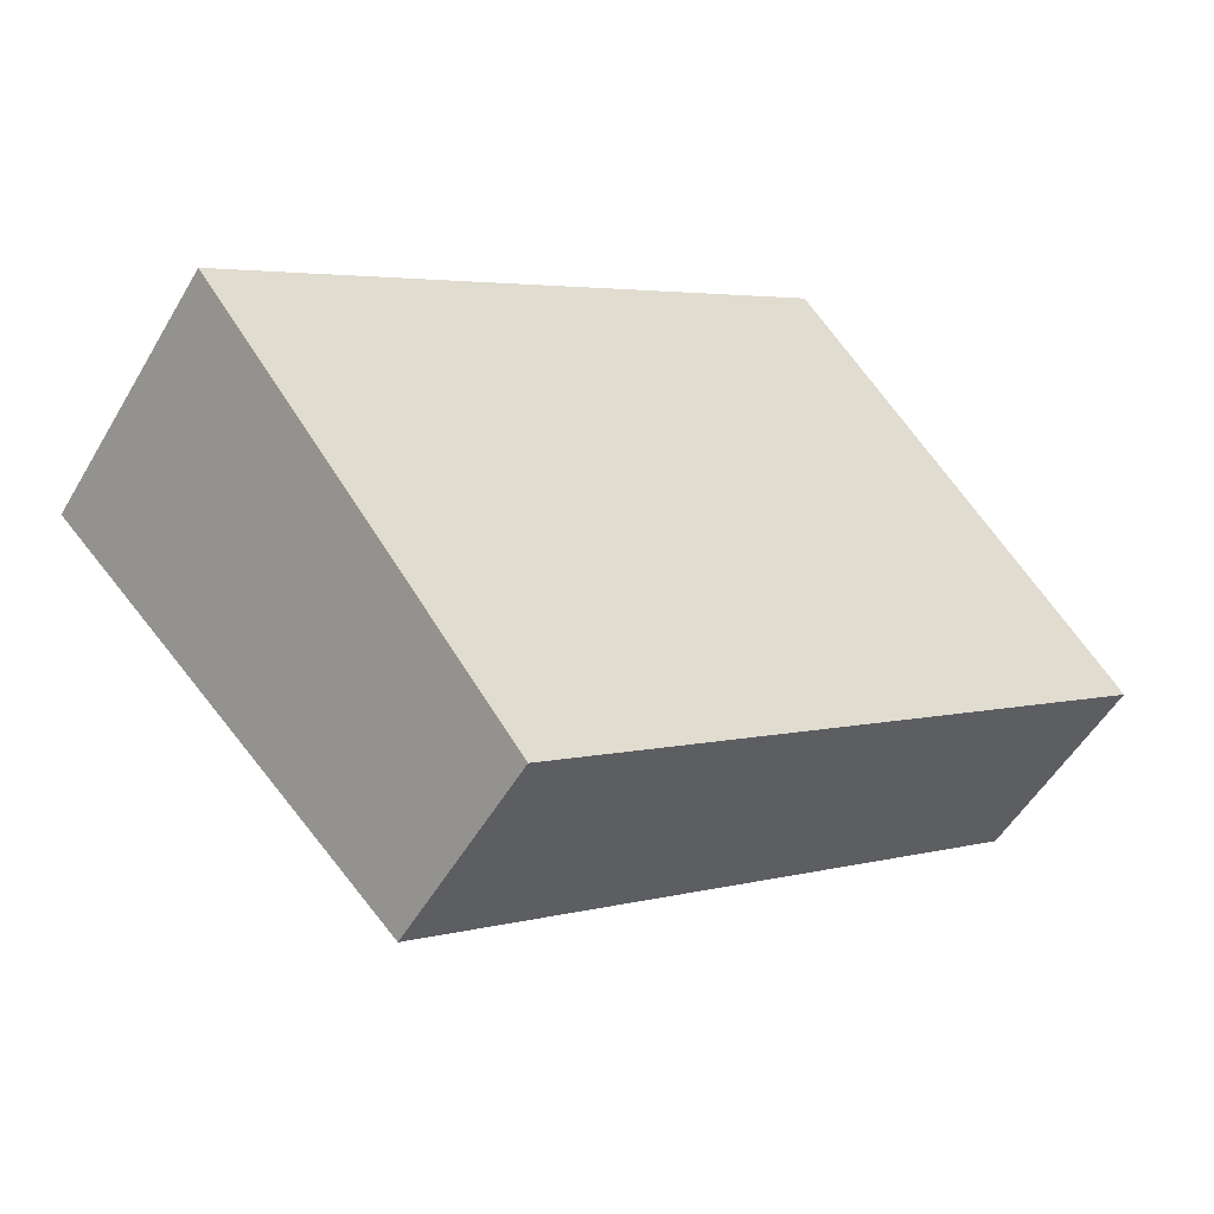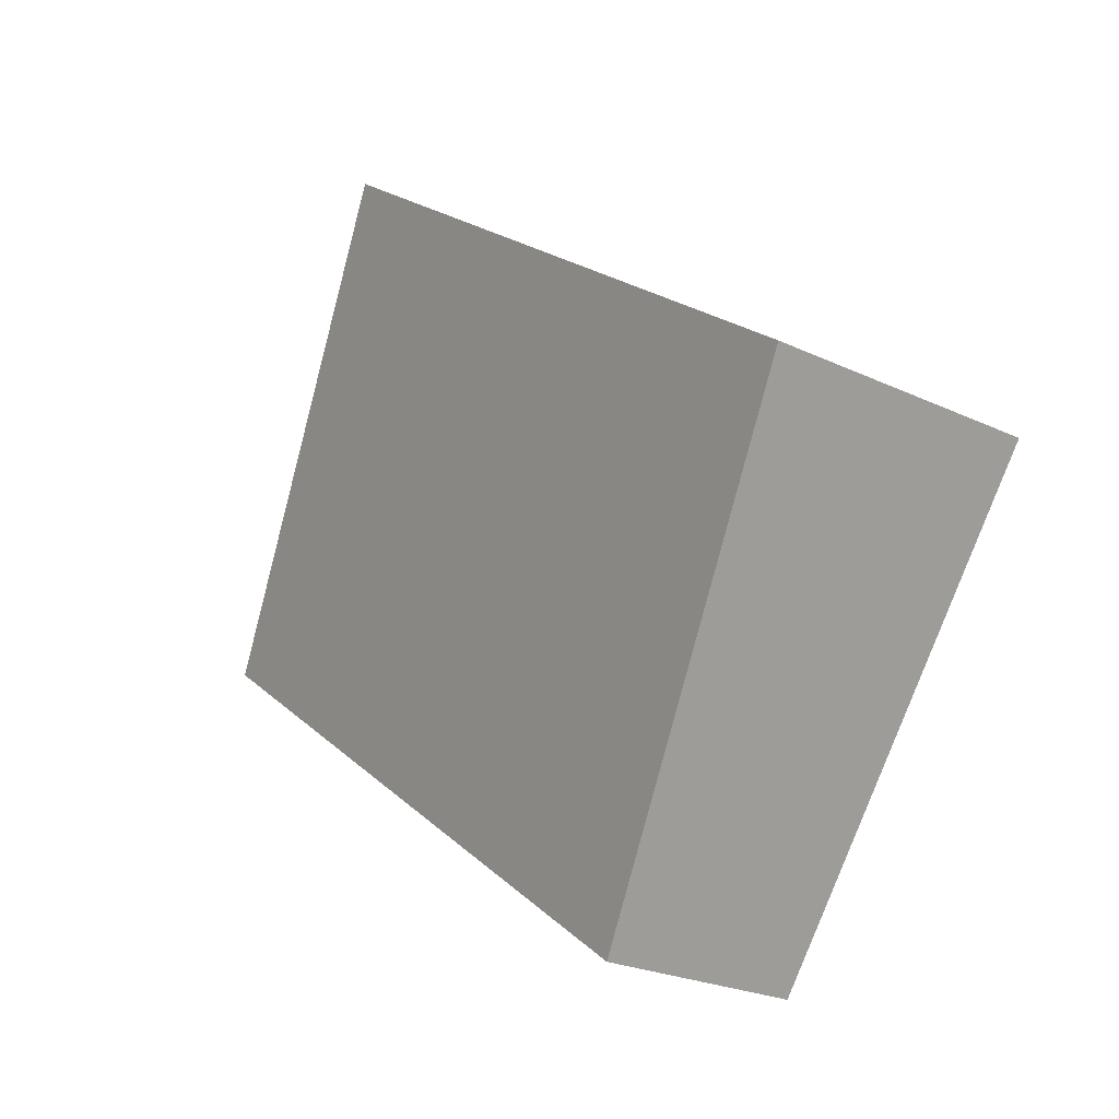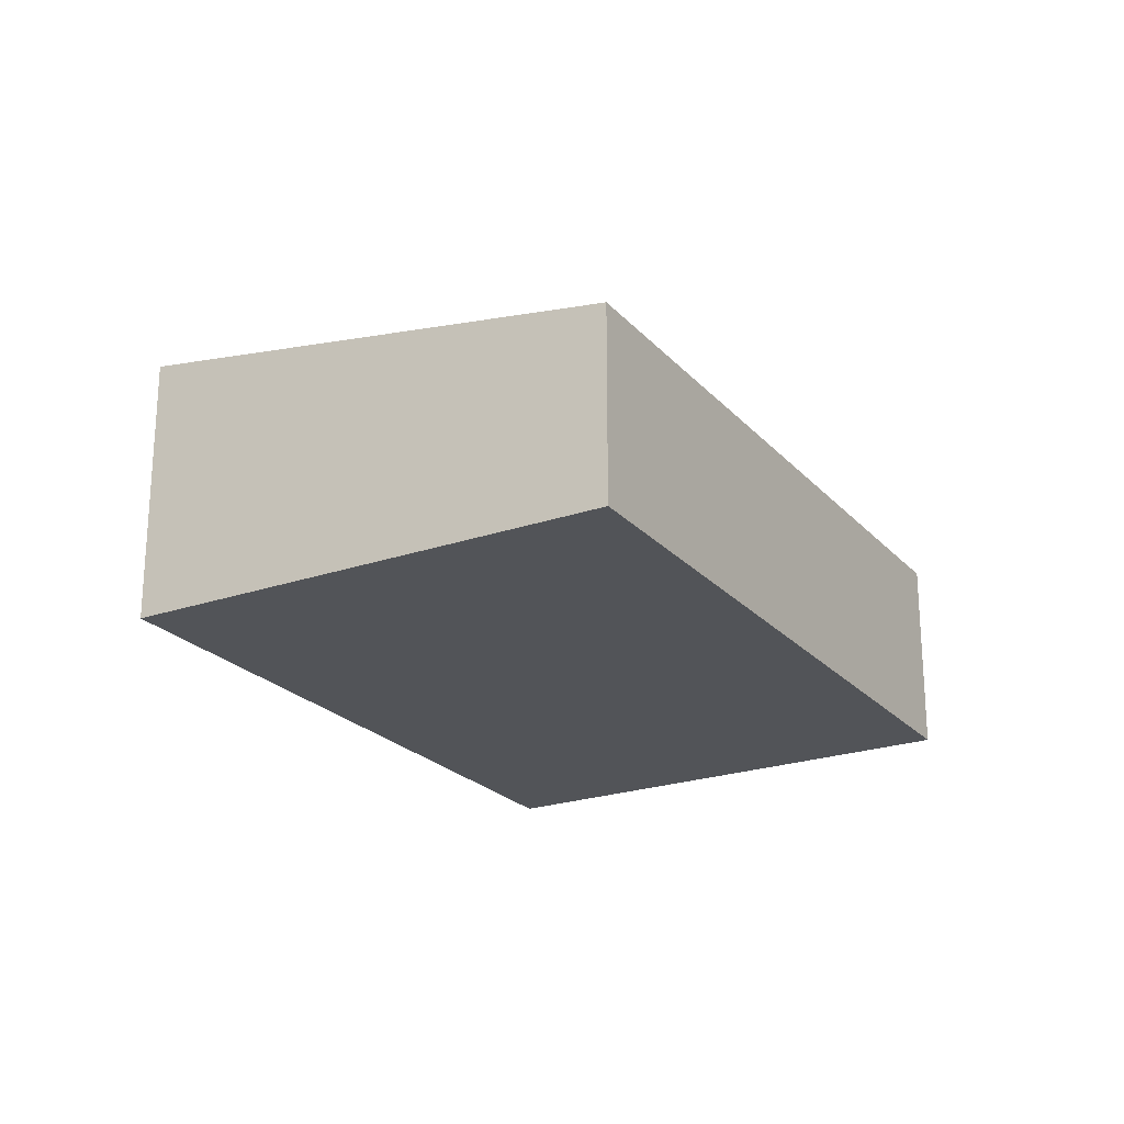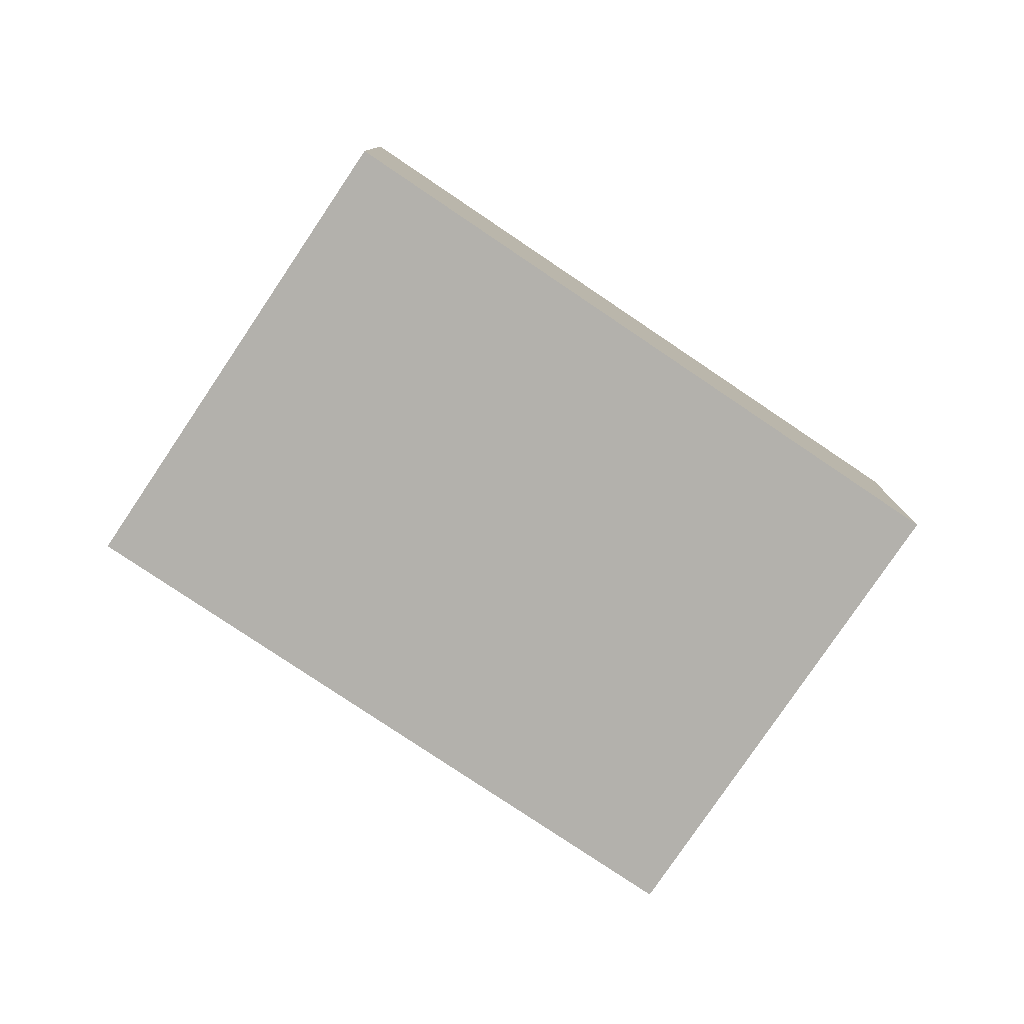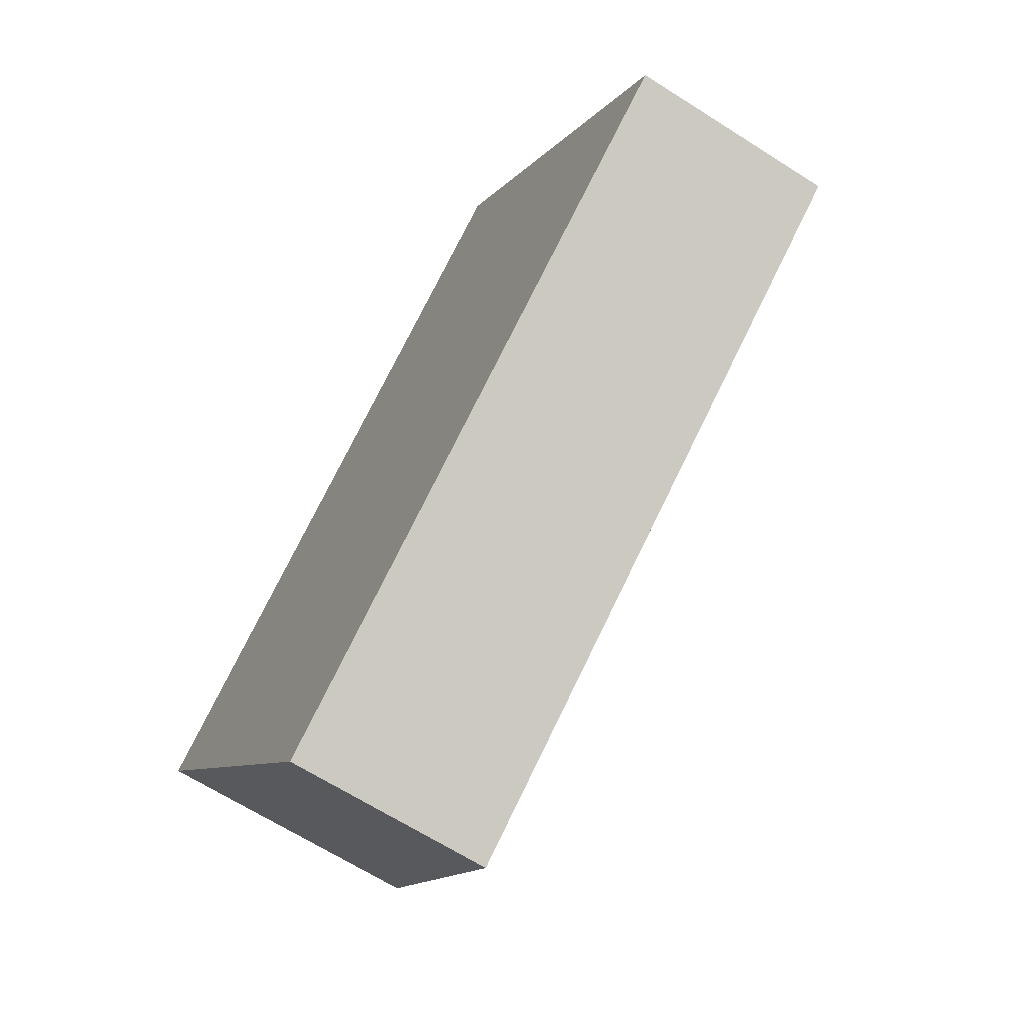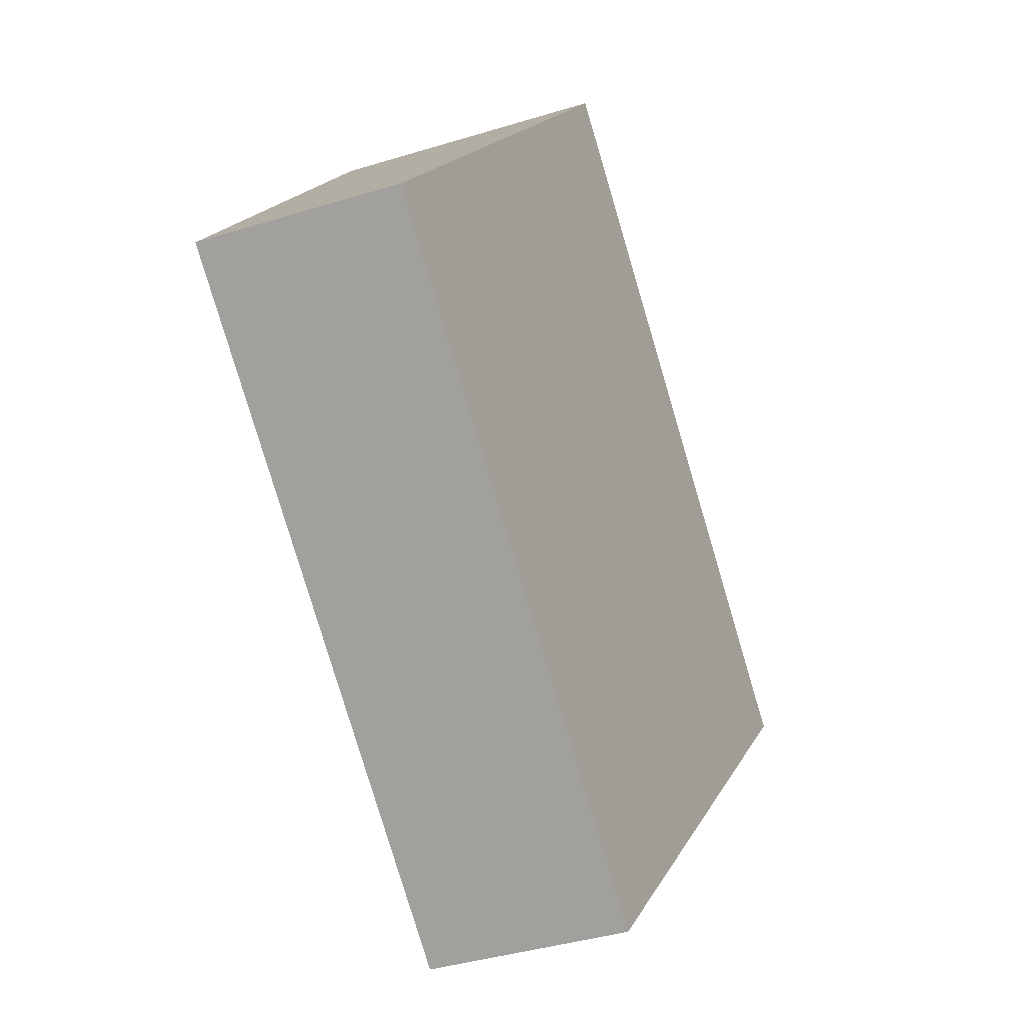
<metadata>
{"format":"obj","ext":"obj","renderer":"f3d","projection":"perspective","resolution":1024,"background":"white","views":[{"elev":-52.3,"azim":-29.6,"up":"+Z"},{"elev":-23.7,"azim":-128.5,"up":"+Z"},{"elev":-23.1,"azim":84.3,"up":"+Y"},{"elev":-79.1,"azim":-70.0,"up":"+Y"},{"elev":-65.6,"azim":57.3,"up":"+Z"},{"elev":-40.4,"azim":110.6,"up":"+Z"}]}
</metadata>
<code>
v  3.08 2.025 -4.229
v  5.936 2.772 4.323
v  9.016 2.025 0.094
v  2.082 2.772 1.516
v  0 2.772 1.697e-16
v  5.936 -2.647e-16 4.323
v  9.016 -5.756e-18 0.094
v  3.08 2.59e-16 -4.229
v  0 0 0
v  2.082 -9.283e-17 1.516
g defaultobject
f 1 2 3
f 2 1 4
f 4 1 5
f 6 3 2
f 3 6 7
f 7 1 3
f 1 7 8
f 1 9 5
f 9 1 8
f 9 4 5
f 4 9 2
f 2 9 10
f 2 10 6
f 6 8 7
f 8 6 10
f 8 10 9

</code>
